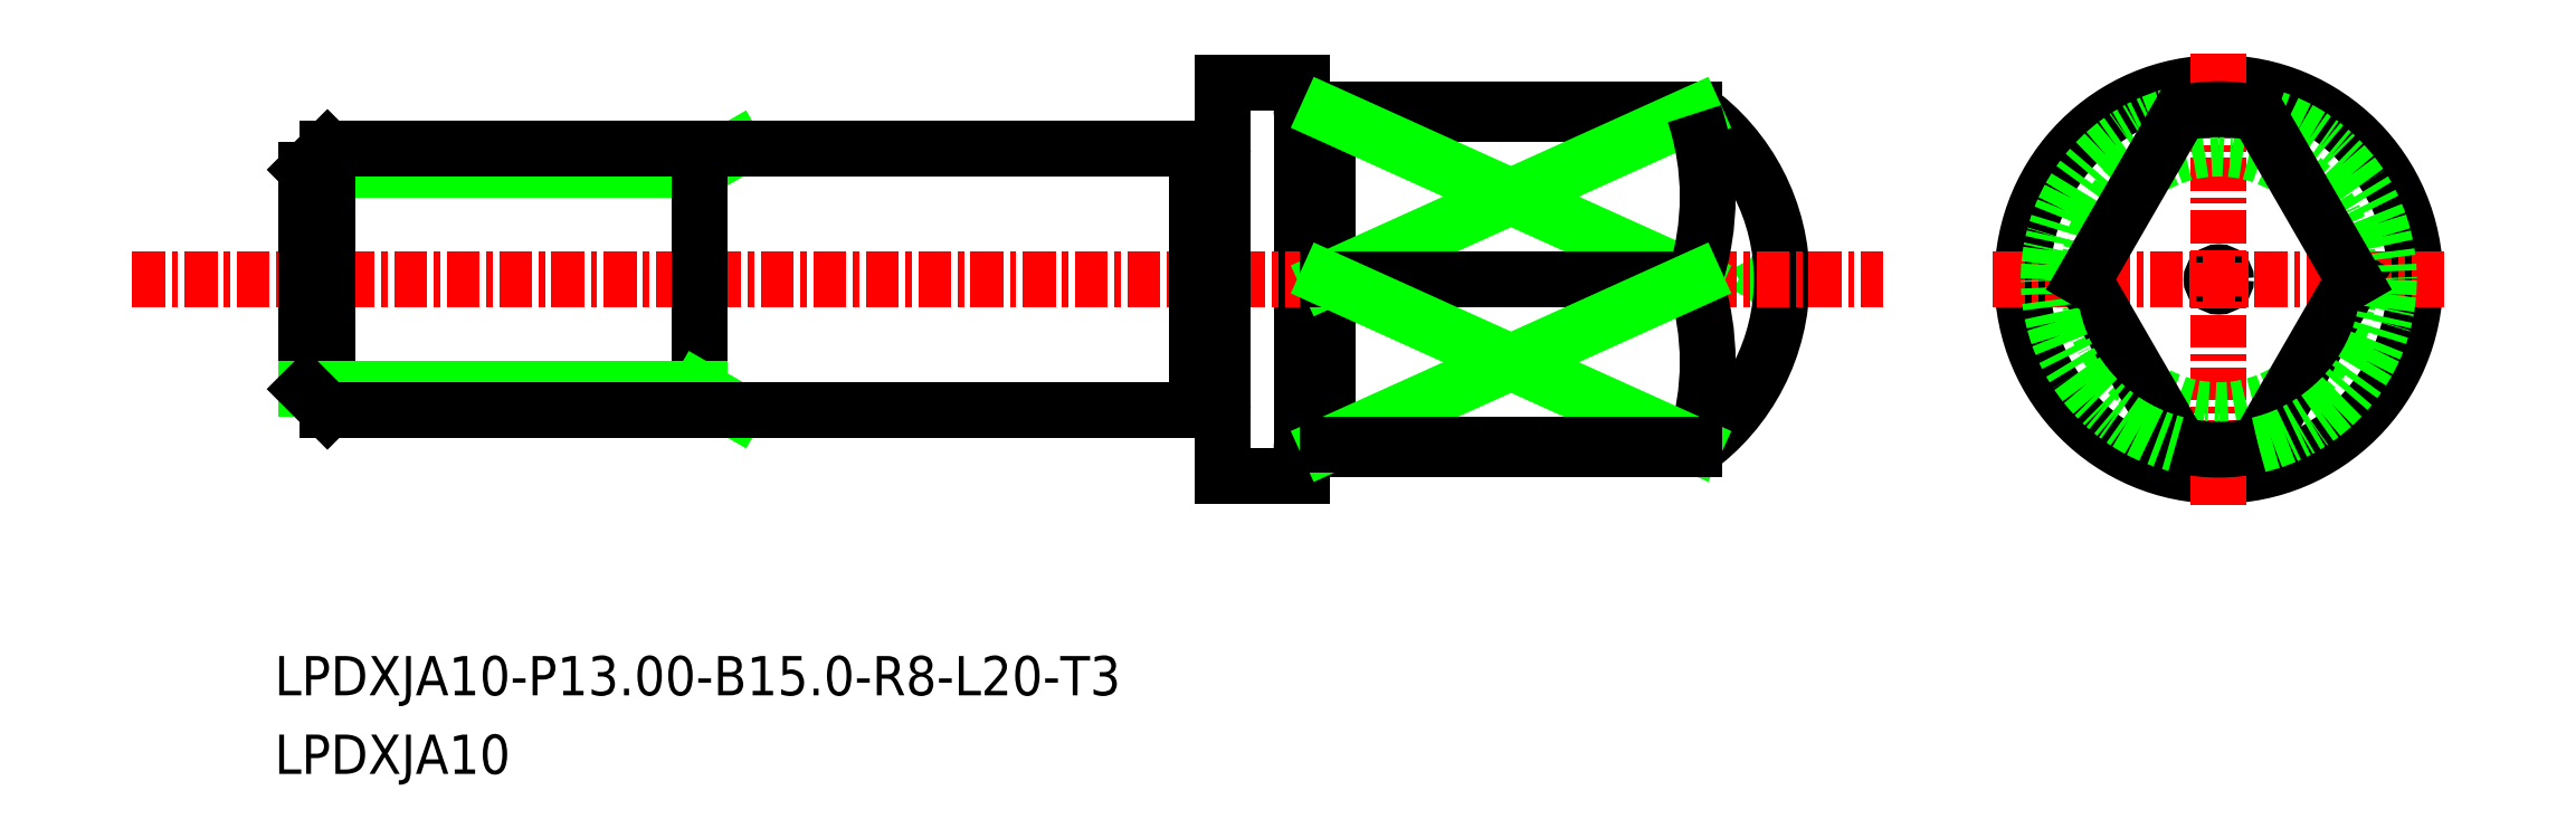
<metadata>
{"format":"dxf","ext":"dxf","renderer":"ezdxf+matplotlib","layout":"modelspace","background":"white","min_lineweight":24,"dpi":150}
</metadata>
<code>
0
SECTION
2
ENTITIES
0
LINE
8
0
10
-1855
20
-728.4
30
0
11
-1856
21
-728.7
31
0
0
LINE
8
0
10
-1855
20
-729
30
0
11
-1856
21
-728.7
31
0
0
CIRCLE
8
0
10
-1839
20
-728.7
30
0
40
0.2765
0
ARC
8
0
10
-1863
20
-728.7
30
0
40
8
50
305.7
51
54.34
0
CIRCLE
8
0
10
-1839
20
-728.7
30
0
40
7.5
0
LINE
8
0
10
-1873
20
-722.4
30
0
11
-1873
21
-722.4
31
0
0
ARC
8
0
10
-1873
20
-722.2
30
0
40
0.2
50
180
51
270
0
ARC
8
0
10
-1873
20
-722.2
30
0
40
0.2
50
270
51
7e-15
0
ARC
8
0
10
-1873
20
-735.2
30
0
40
0.2
50
7e-15
51
90
0
ARC
8
0
10
-1873
20
-735.2
30
0
40
0.2
50
90
51
180
0
LINE
8
0
10
-1873
20
-735
30
0
11
-1873
21
-735
31
0
0
LINE
8
0
10
-1877
20
-733.5
30
0
11
-1877
21
-733.5
31
0
0
ARC
8
0
10
-1877
20
-733.7
30
0
40
0.2
50
0
51
90
0
ARC
8
0
10
-1877
20
-733.7
30
0
40
0.2
50
90
51
180
0
ARC
8
0
10
-1877
20
-723.7
30
0
40
0.2
50
180
51
270
0
ARC
8
0
10
-1877
20
-723.7
30
0
40
0.2
50
270
51
0
0
LINE
8
0
10
-1873
20
-722.2
30
0
11
-1873
21
-735.2
31
0
0
LINE
8
0
10
-1873
20
-722.2
30
0
11
-1859
21
-722.2
31
0
0
LINE
8
0
10
-1873
20
-735.2
30
0
11
-1859
21
-735.2
31
0
0
LINE
8
0
10
-1859
20
-722.2
30
0
11
-1859
21
-722.4
31
0
0
LINE
8
0
10
-1874
20
-721.2
30
0
11
-1874
21
-736.2
31
0
0
LINE
8
0
10
-1877
20
-736.2
30
0
11
-1874
21
-736.2
31
0
0
LINE
8
0
10
-1877
20
-721.2
30
0
11
-1874
21
-721.2
31
0
0
LINE
8
CENTER
10
-1918
20
-728.7
30
0
11
-1851
21
-728.7
31
0
0
LINE
8
0
10
-1878
20
-723.7
30
0
11
-1878
21
-733.7
31
0
0
LINE
8
0
10
-1877
20
-721.2
30
0
11
-1877
21
-736.2
31
0
0
LINE
8
0
10
-1877
20
-723.9
30
0
11
-1877
21
-723.9
31
0
0
LINE
8
CENTER
10
-1839
20
-720.1
30
0
11
-1839
21
-737.3
31
0
0
LINE
8
CENTER
10
-1847
20
-728.7
30
0
11
-1830
21
-728.7
31
0
0
CIRCLE
8
0
10
-1839
20
-728.7
30
0
40
5
0
TEXT
8
0
10
-1913
20
-744.6
30
0
40
1.5
1
LPDXJA10-P13-B15-R8-L20-T3
0
TEXT
8
0
10
-1913
20
-747.6
30
0
40
1.5
1
LPDXJA10
0
LINE
8
0
10
-1833
20
-728.7
30
0
11
-1837
21
-735
31
0
0
ARC
8
0
10
-1839
20
-728.7
30
0
40
6.5
50
283.3
51
76.66
0
ARC
8
0
10
-1839
20
-728.7
30
0
40
6.5
50
256.7
51
283.3
0
LINE
8
0
10
-1844
20
-728.7
30
0
11
-1840
21
-735
31
0
0
ARC
8
0
10
-1839
20
-728.7
30
0
40
6.5
50
103.3
51
256.7
0
LINE
8
0
10
-1844
20
-728.7
30
0
11
-1840
21
-722.4
31
0
0
ARC
8
0
10
-1839
20
-728.7
30
0
40
6.5
50
76.66
51
103.3
0
LINE
8
0
10
-1833
20
-728.7
30
0
11
-1837
21
-722.4
31
0
0
LINE
8
0
10
-1859
20
-722.4
30
0
11
-1873
21
-722.4
31
0
0
LINE
8
0
10
-1859
20
-722.4
30
0
11
-1873
21
-728.7
31
0
0
LINE
8
0
10
-1873
20
-722.4
30
0
11
-1859
21
-728.7
31
0
0
LINE
8
0
10
-1873
20
-728.7
30
0
11
-1859
21
-728.7
31
0
0
ARC
8
0
10
-1868
20
-725.5
30
0
40
10.08
50
341.7
51
18.28
0
ARC
8
0
10
-1868
20
-731.9
30
0
40
10.08
50
341.7
51
18.28
0
LINE
8
0
10
-1873
20
-735
30
0
11
-1859
21
-728.7
31
0
0
LINE
8
0
10
-1859
20
-735
30
0
11
-1873
21
-728.7
31
0
0
LINE
8
0
10
-1859
20
-735.2
30
0
11
-1859
21
-735
31
0
0
LINE
8
0
10
-1859
20
-735
30
0
11
-1873
21
-735
31
0
0
LINE
8
0
10
-1897
20
-724.5
30
0
11
-1912
21
-724.5
31
0
0
LINE
8
0
10
-1897
20
-724.5
30
0
11
-1895
21
-723.7
31
0
0
LINE
8
0
10
-1897
20
-723.7
30
0
11
-1897
21
-733.7
31
0
0
LINE
8
0
10
-1911
20
-723.7
30
0
11
-1912
21
-724.5
31
0
0
LINE
8
0
10
-1911
20
-733.7
30
0
11
-1911
21
-723.7
31
0
0
LINE
8
0
10
-1912
20
-732.9
30
0
11
-1912
21
-724.5
31
0
0
LINE
8
0
10
-1911
20
-723.7
30
0
11
-1897
21
-723.7
31
0
0
LINE
8
0
10
-1897
20
-723.7
30
0
11
-1878
21
-723.7
31
0
0
LINE
8
0
10
-1897
20
-733.7
30
0
11
-1897
21
-723.7
31
0
0
LINE
8
0
10
-1897
20
-732.9
30
0
11
-1912
21
-732.9
31
0
0
LINE
8
0
10
-1897
20
-732.9
30
0
11
-1895
21
-733.7
31
0
0
LINE
8
0
10
-1912
20
-732.9
30
0
11
-1911
21
-733.7
31
0
0
LINE
8
0
10
-1897
20
-733.7
30
0
11
-1911
21
-733.7
31
0
0
LINE
8
0
10
-1897
20
-733.7
30
0
11
-1878
21
-733.7
31
0
0
LINE
8
0
10
-1878
20
-723.7
30
0
11
-1878
21
-733.7
31
0
0
ENDSEC
0
EOF

</code>
